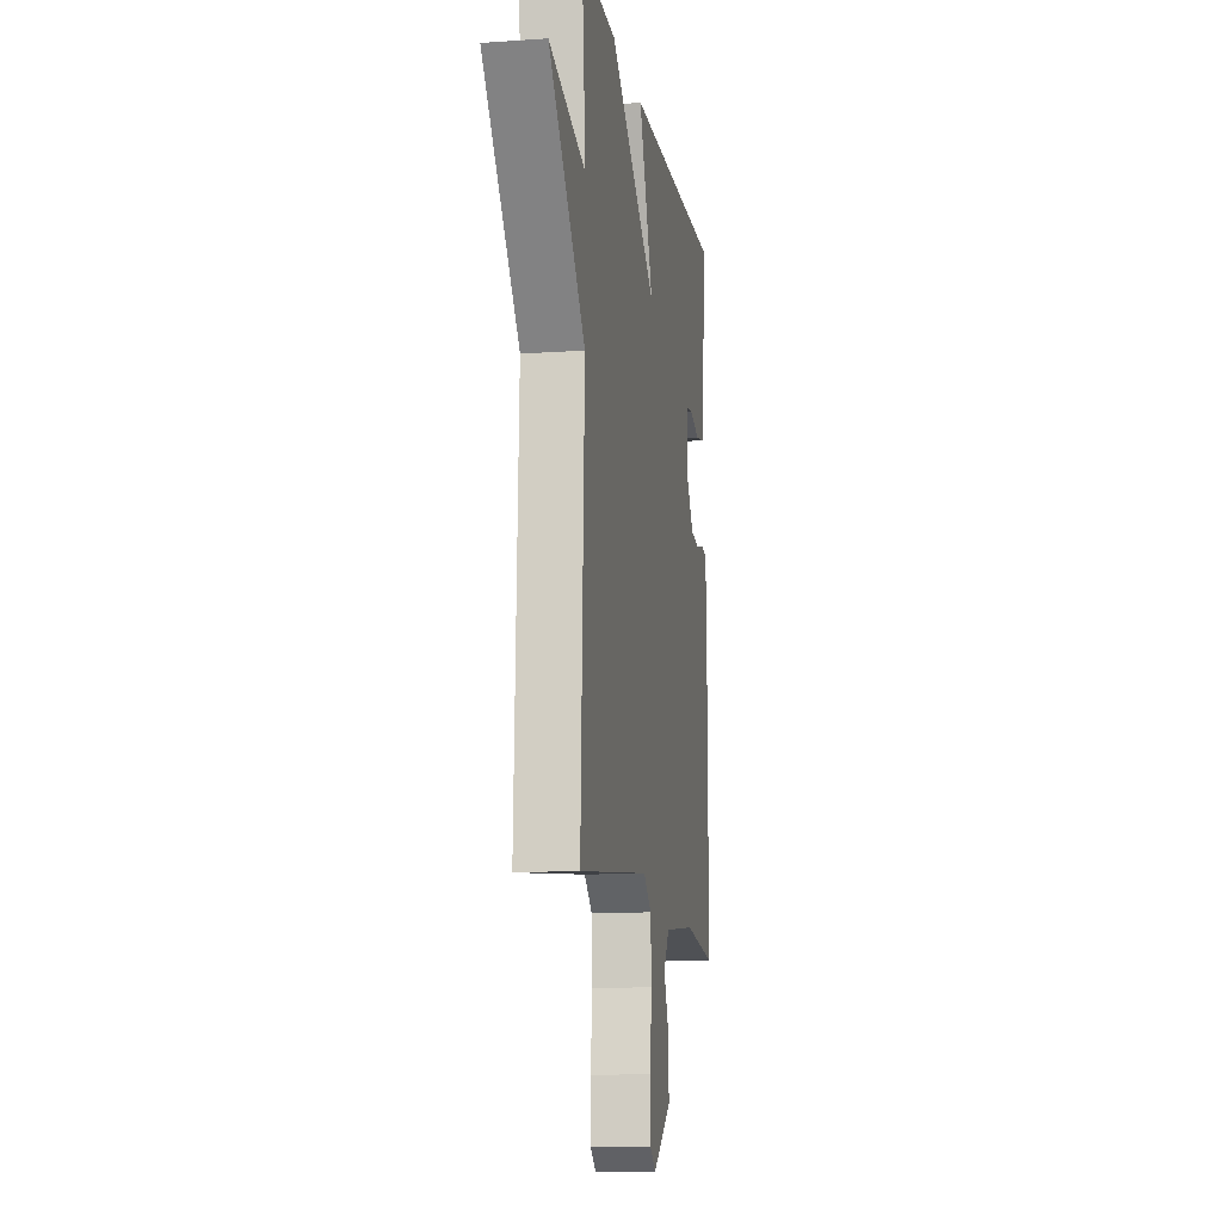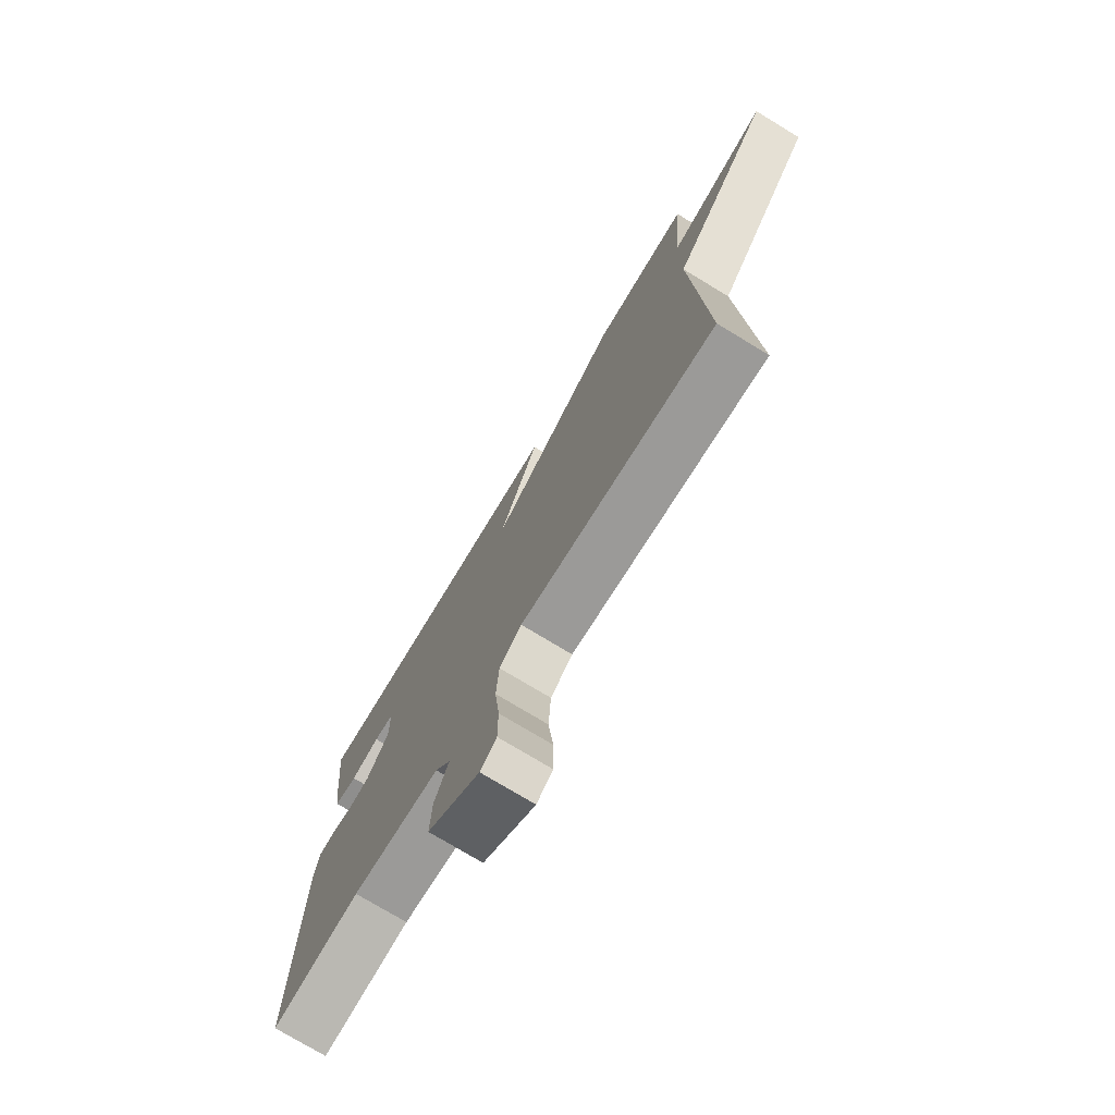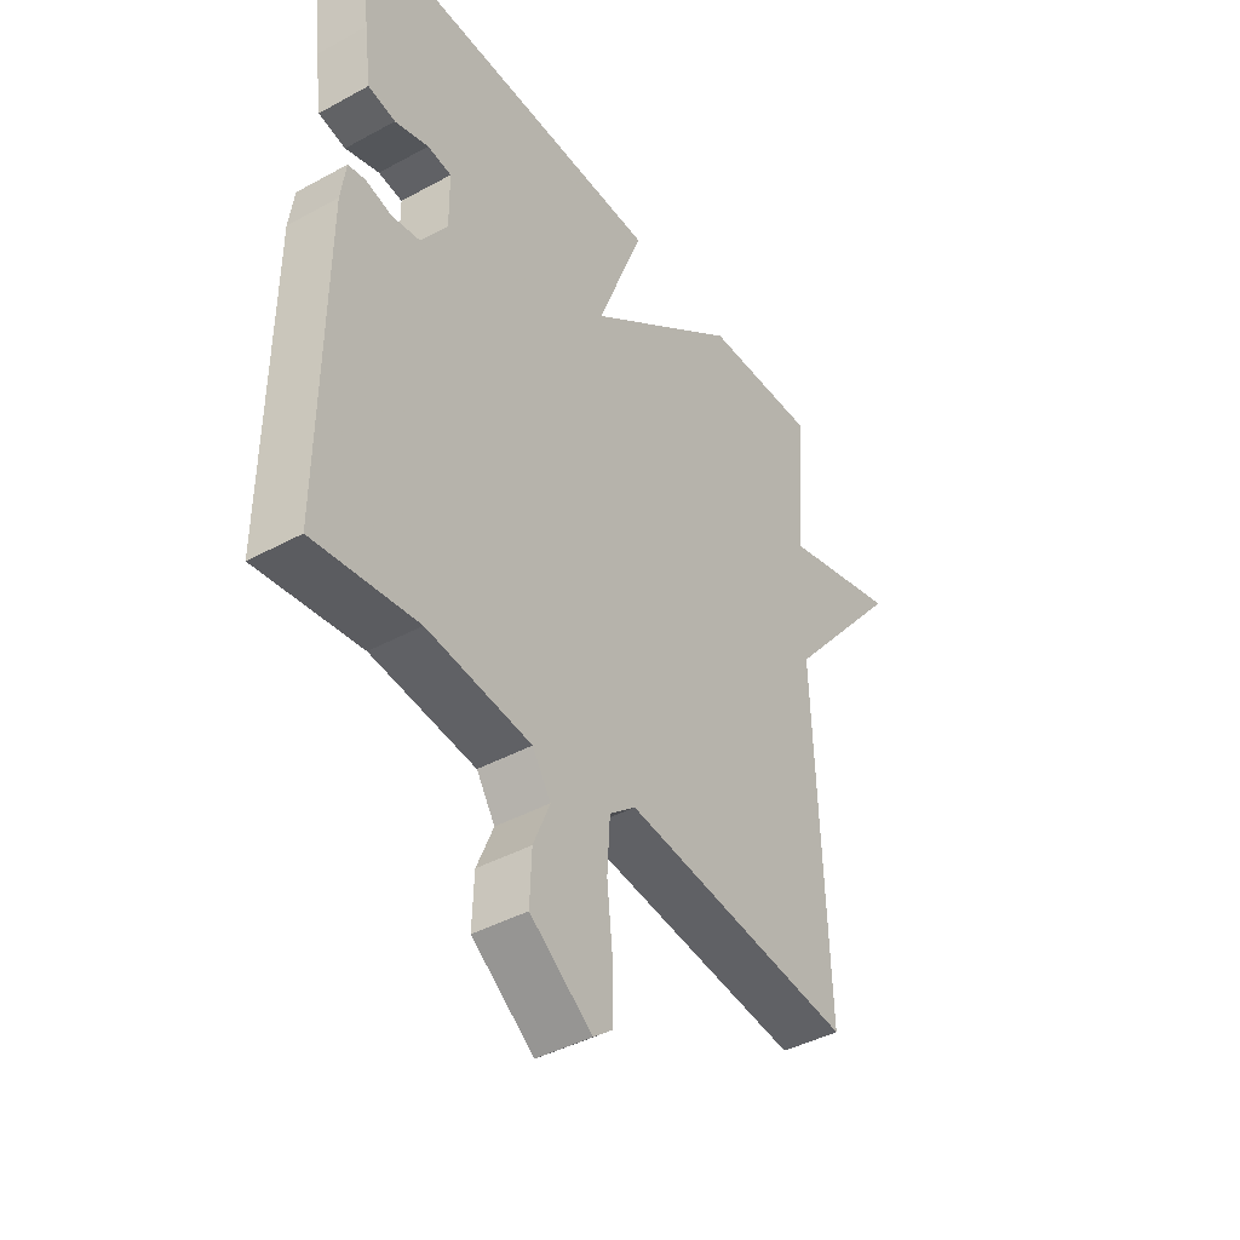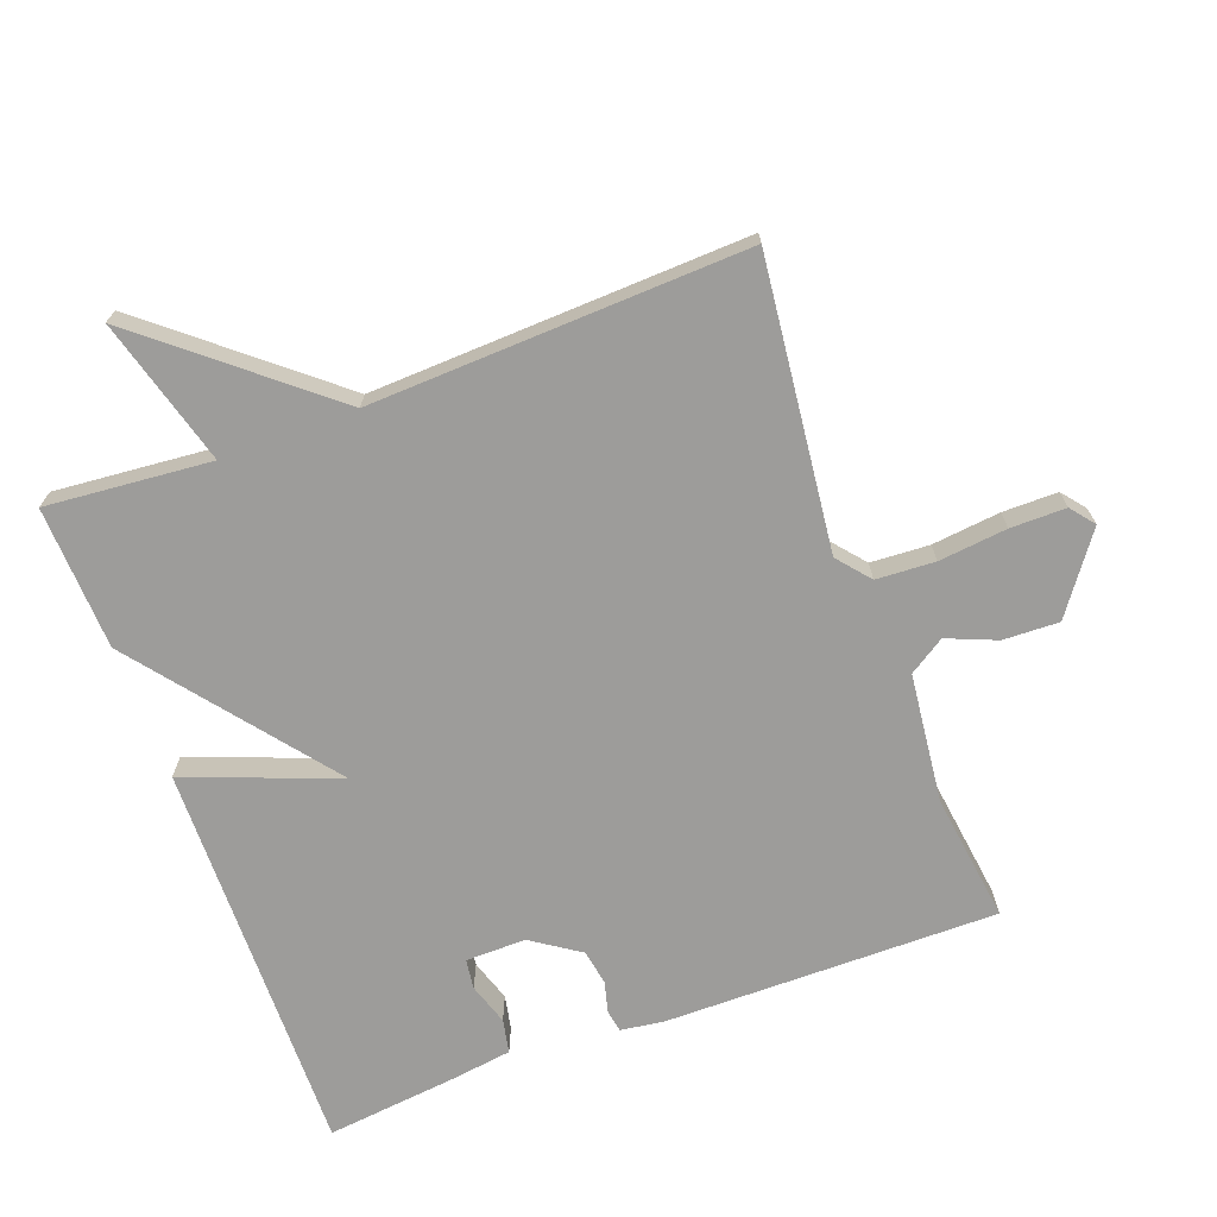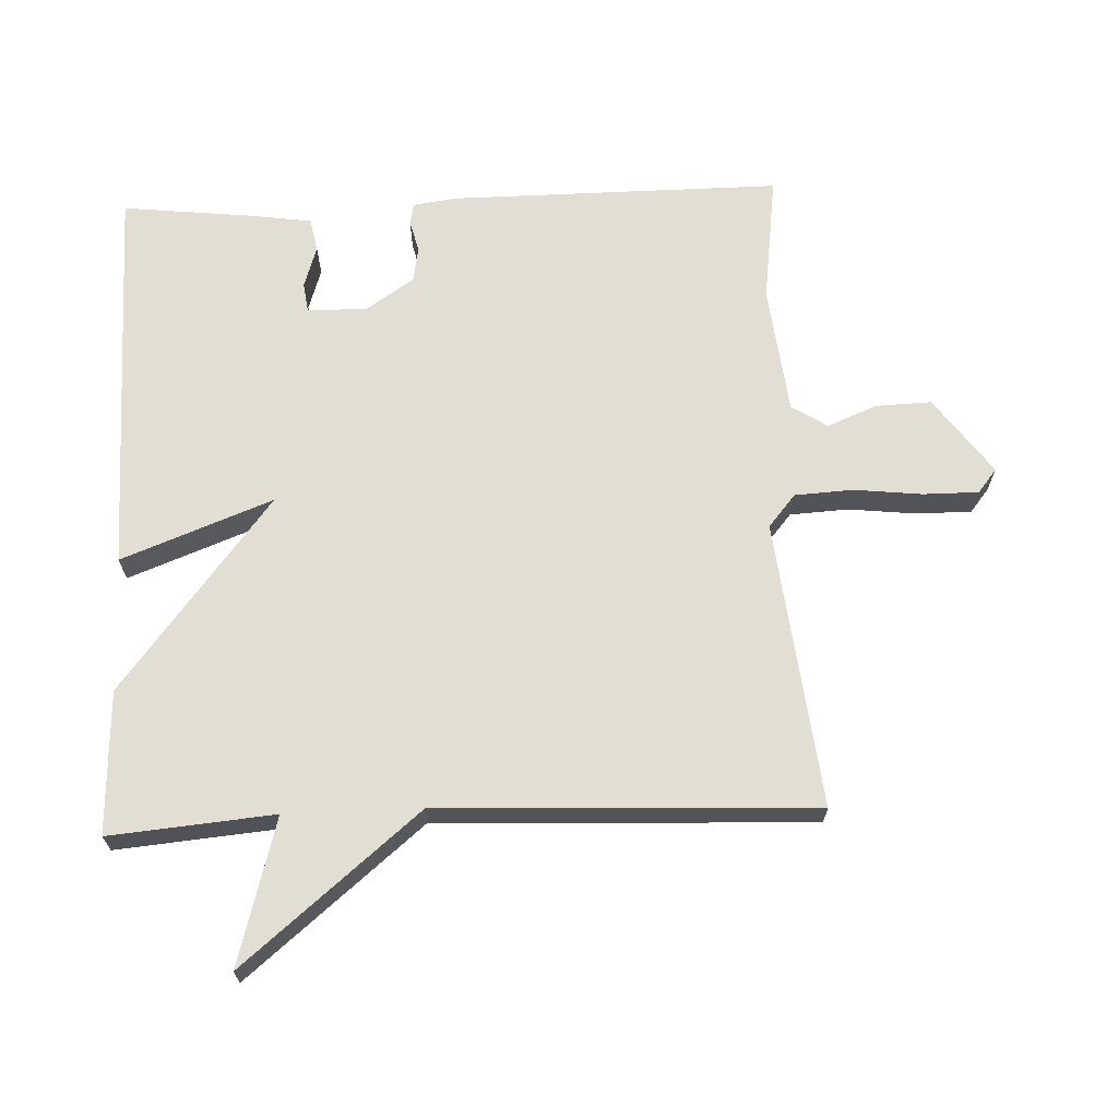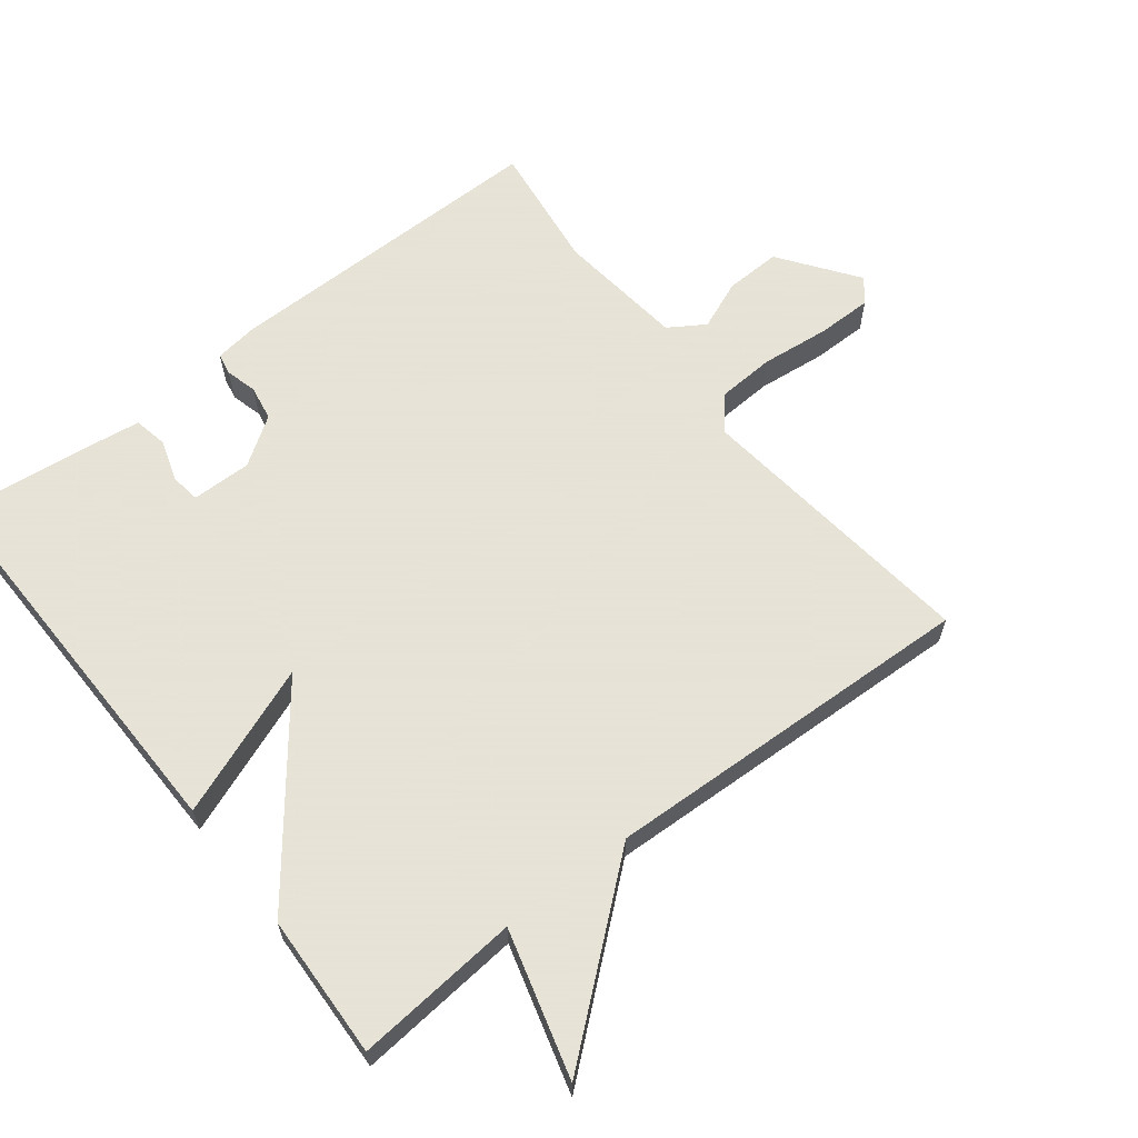
<metadata>
{"format":"obj","ext":"obj","renderer":"f3d","projection":"perspective","resolution":1024,"background":"white","views":[{"elev":-12.1,"azim":99.4,"up":"+Z"},{"elev":-75.6,"azim":58.8,"up":"+Z"},{"elev":-41.9,"azim":-56.7,"up":"+Z"},{"elev":-70.3,"azim":110.4,"up":"+Y"},{"elev":67.2,"azim":87.7,"up":"+Y"},{"elev":62.8,"azim":52.0,"up":"+Y"}]}
</metadata>
<code>
v -0.5 0.07 0.5
v 0.088 0.07 0.491
v 0.002 0.07 0.267
v 0.288 0.07 0.491
v 0.5 0.07 0.5
v 0.478 0.07 0.256
v 0.695 0.07 0.317
v 0.478 0.07 0.056
v 0.5 0.07 -0.5
v 0.073 0.07 -0.451
v 0.025 0.07 -0.491
v 0.02 0.07 -0.578
v 0.031 0.07 -0.679
v 0.031 0.07 -0.761
v -0.004 0.07 -0.789
v -0.118 0.07 -0.706
v -0.115 0.07 -0.623
v -0.085 0.07 -0.55
v -0.119 0.07 -0.497
v -0.31 0.07 -0.475
v -0.5 0.07 -0.5
v -0.497 0.07 -0.008
v -0.488 0.07 0.056
v -0.456 0.07 0.062
v -0.409 0.07 0.05
v -0.357 0.07 0.059
v -0.309 0.07 0.13
v -0.31 0.07 0.219
v -0.354 0.07 0.225
v -0.416 0.07 0.205
v -0.466 0.07 0.215
v -0.479 0.07 0.309
v -0.5 0 0.5
v 0.088 0 0.491
v 0.002 0 0.267
v 0.288 0 0.491
v 0.5 0 0.5
v 0.478 0 0.256
v 0.695 0 0.317
v 0.478 0 0.056
v 0.5 0 -0.5
v 0.073 0 -0.451
v 0.025 0 -0.491
v 0.02 0 -0.578
v 0.031 0 -0.679
v 0.031 0 -0.761
v -0.004 0 -0.789
v -0.118 0 -0.706
v -0.115 0 -0.623
v -0.085 0 -0.55
v -0.119 0 -0.497
v -0.31 0 -0.475
v -0.5 0 -0.5
v -0.497 0 -0.008
v -0.488 0 0.056
v -0.456 0 0.062
v -0.409 0 0.05
v -0.357 0 0.059
v -0.309 0 0.13
v -0.31 0 0.219
v -0.354 0 0.225
v -0.416 0 0.205
v -0.466 0 0.215
v -0.479 0 0.309
f 32 1 2
f 31 32 2
f 30 31 2
f 29 30 2
f 28 29 2 3
f 27 28 3
f 26 27 3
f 23 24 25
f 22 23 25
f 21 22 25
f 20 21 25
f 19 20 25 26
f 18 19 26 3
f 16 17 18
f 15 16 18
f 14 15 18
f 13 14 18
f 12 13 18
f 11 12 18 3
f 8 9 10
f 11 3 4
f 10 11 4
f 8 10 4
f 6 7 8
f 4 5 6
f 4 6 8
f 34 33 64
f 34 64 63
f 34 63 62
f 34 62 61
f 35 34 61 60
f 35 60 59
f 35 59 58
f 57 56 55
f 57 55 54
f 57 54 53
f 57 53 52
f 58 57 52 51
f 35 58 51 50
f 50 49 48
f 50 48 47
f 50 47 46
f 50 46 45
f 50 45 44
f 35 50 44 43
f 42 41 40
f 36 35 43
f 36 43 42
f 36 42 40
f 40 39 38
f 38 37 36
f 40 38 36
f 1 33 34 2
f 2 34 35 3
f 3 35 36 4
f 4 36 37 5
f 5 37 38 6
f 6 38 39 7
f 7 39 40 8
f 8 40 41 9
f 9 41 42 10
f 10 42 43 11
f 11 43 44 12
f 12 44 45 13
f 13 45 46 14
f 14 46 47 15
f 15 47 48 16
f 16 48 49 17
f 17 49 50 18
f 18 50 51 19
f 19 51 52 20
f 20 52 53 21
f 21 53 54 22
f 22 54 55 23
f 23 55 56 24
f 24 56 57 25
f 25 57 58 26
f 26 58 59 27
f 27 59 60 28
f 28 60 61 29
f 29 61 62 30
f 30 62 63 31
f 31 63 64 32
f 32 64 33 1

</code>
